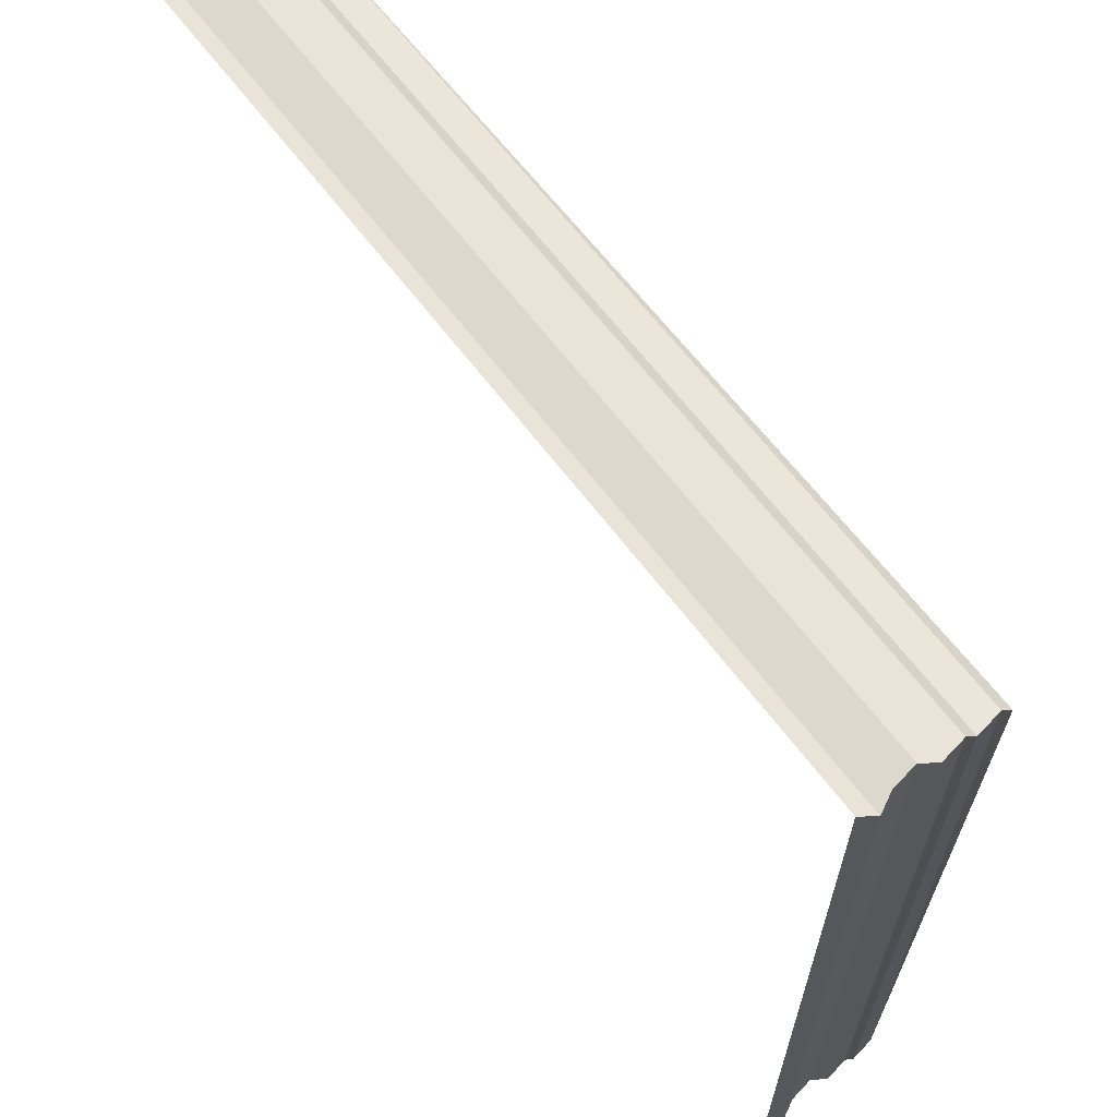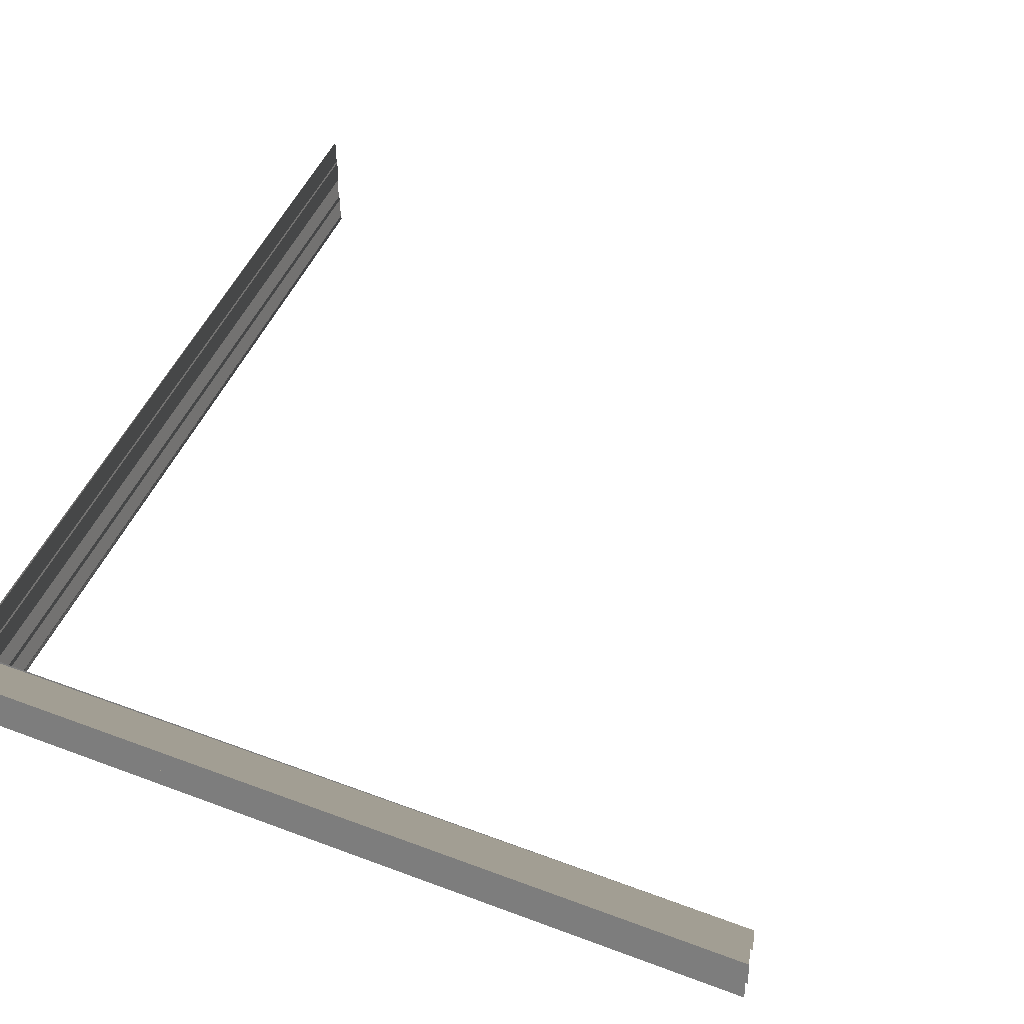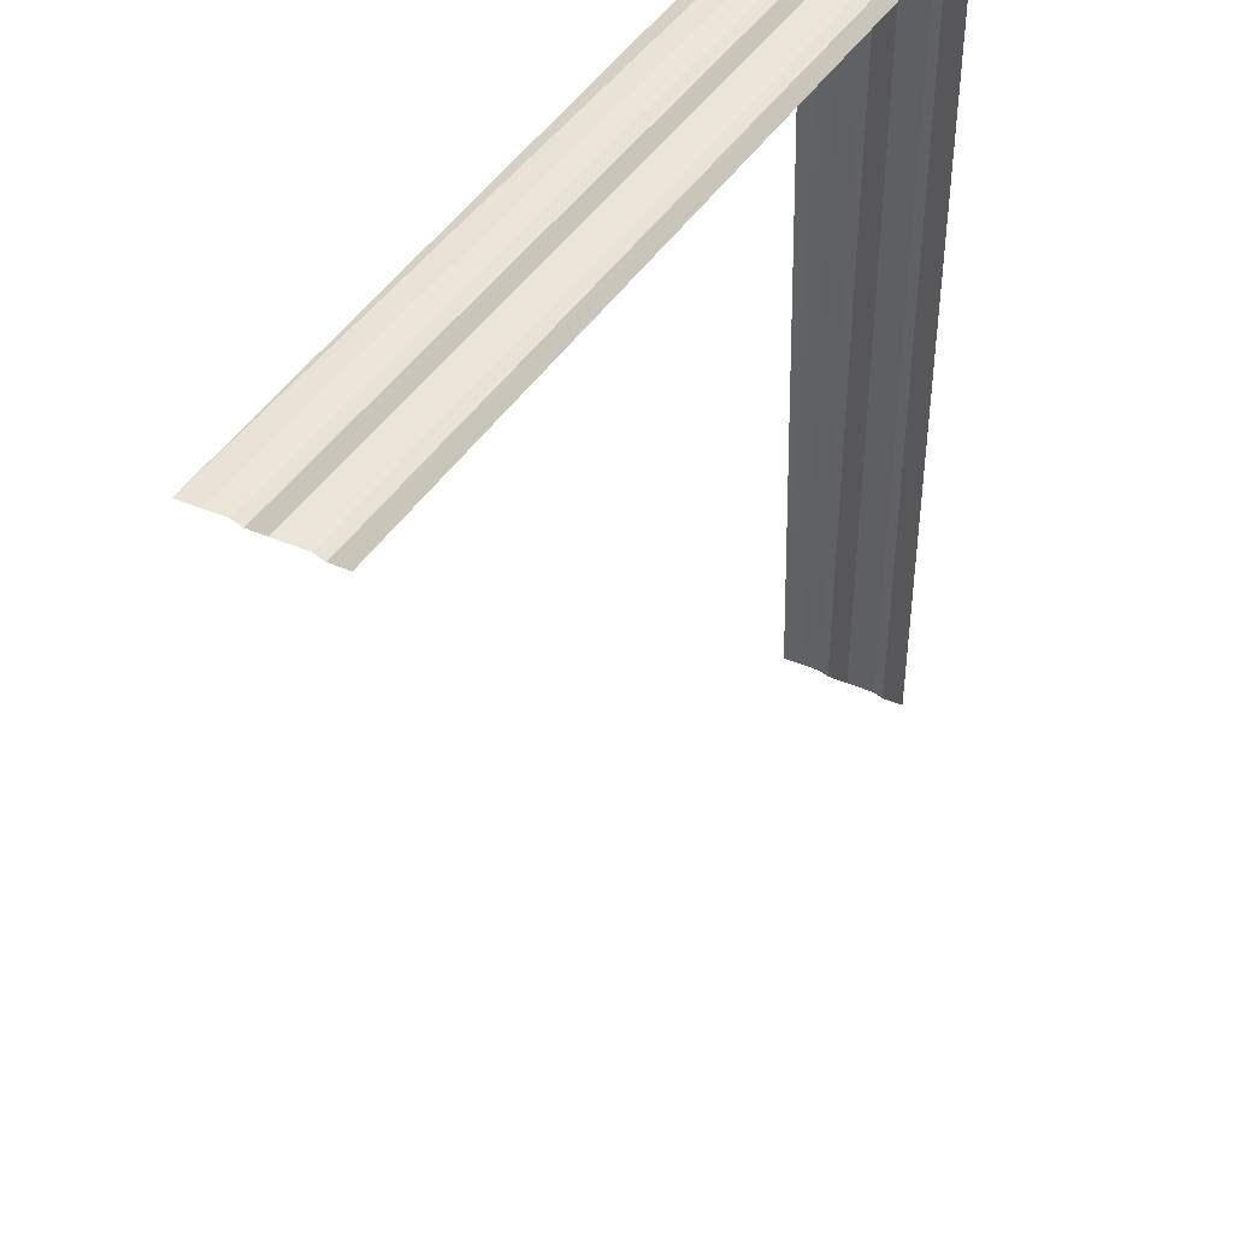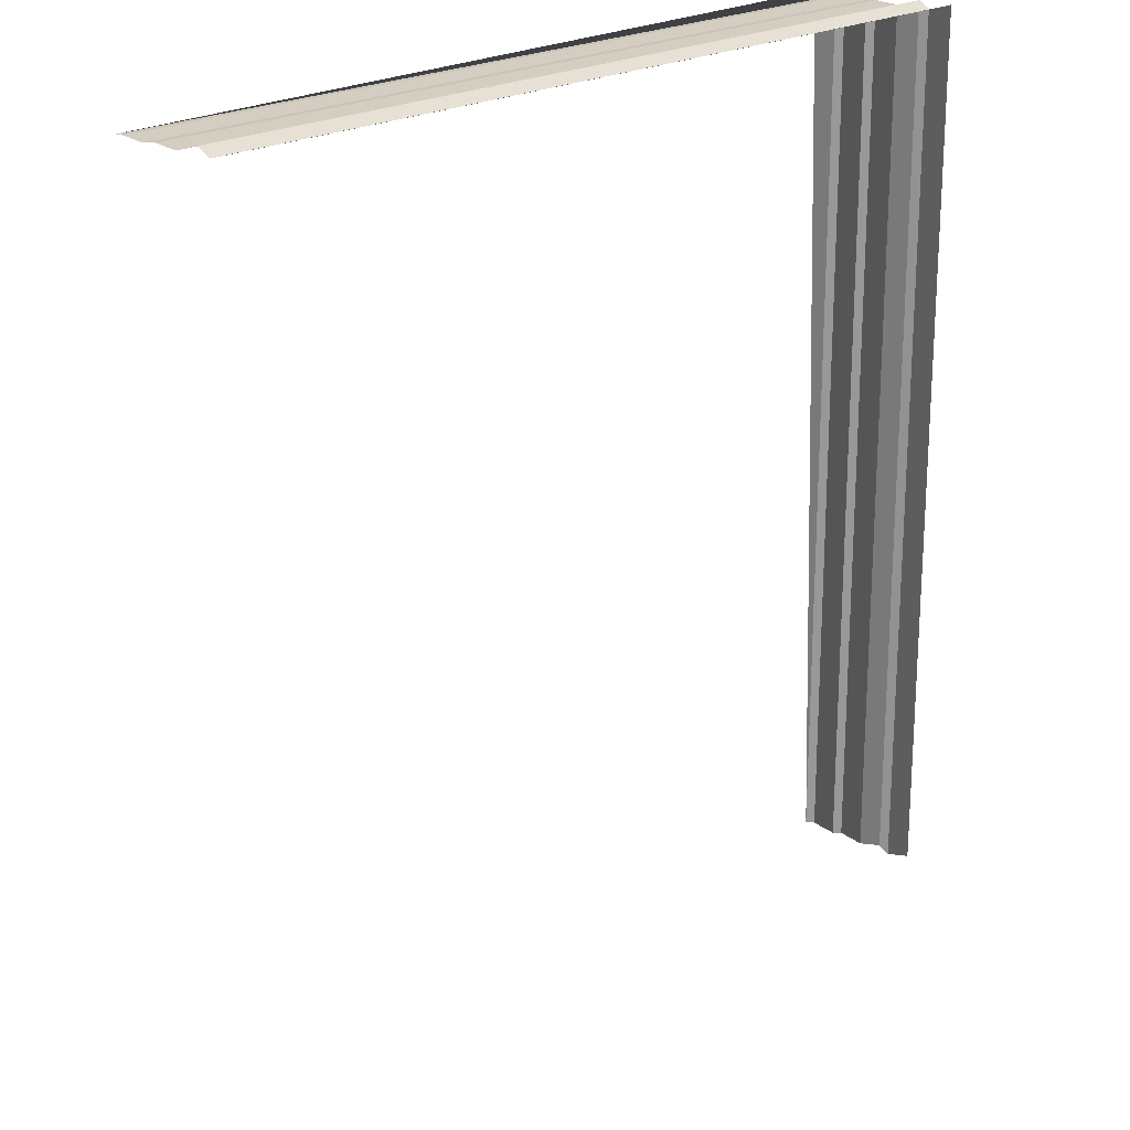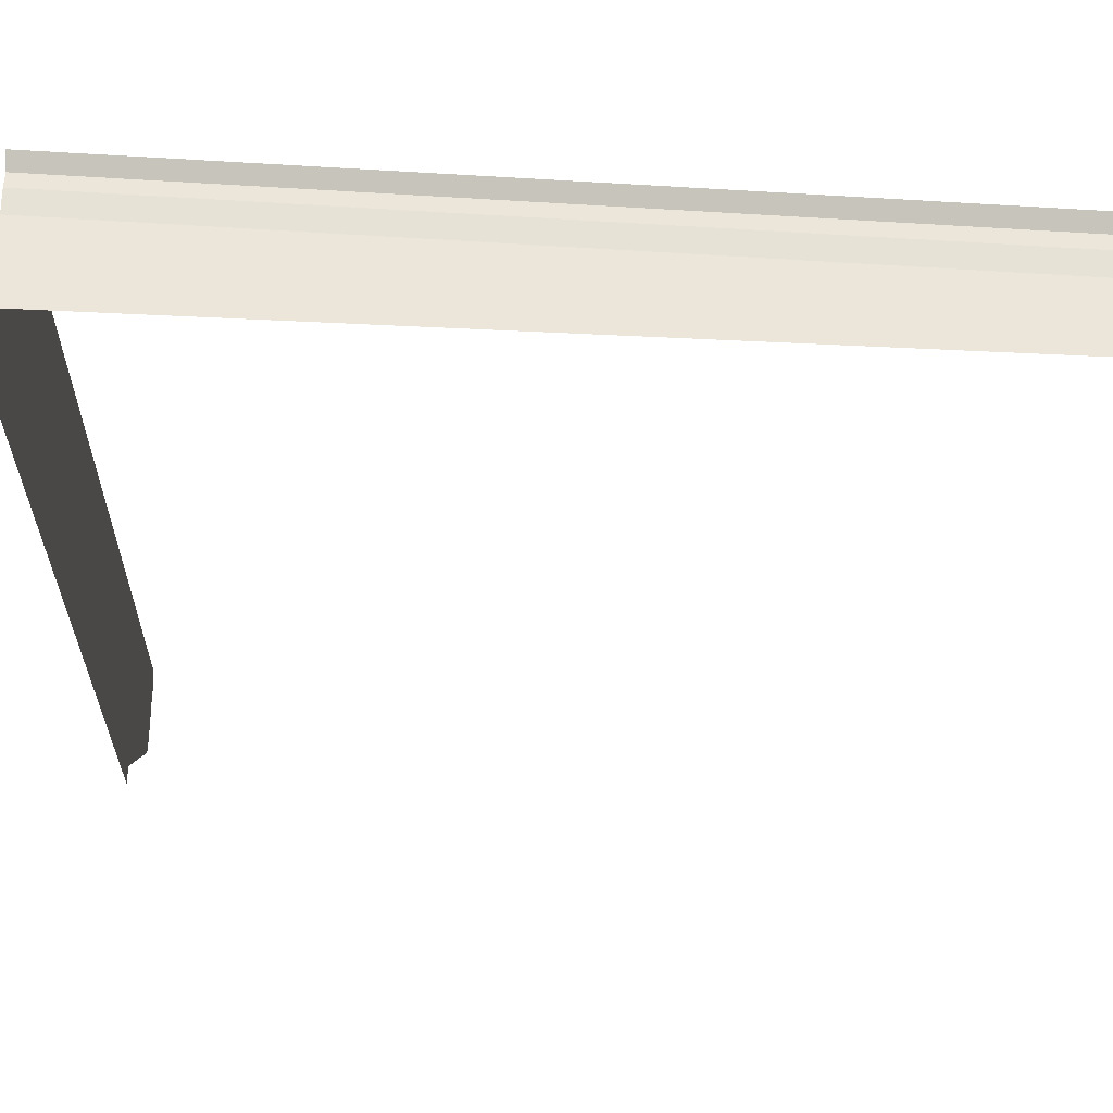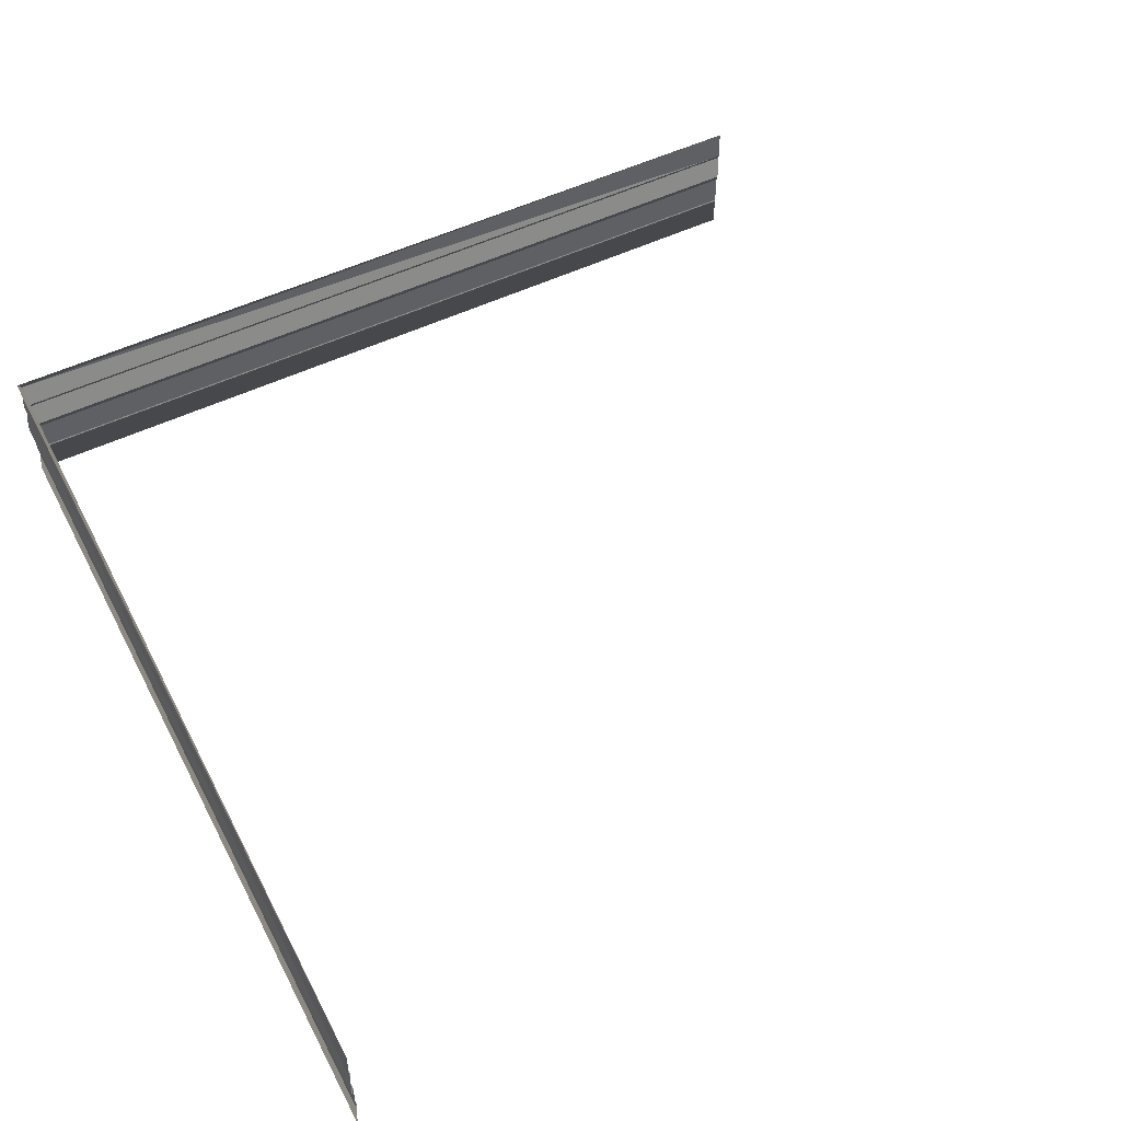
<metadata>
{"format":"obj","ext":"obj","renderer":"f3d","projection":"perspective","resolution":1024,"background":"white","views":[{"elev":64.2,"azim":-127.7,"up":"+Y"},{"elev":50.3,"azim":-66.7,"up":"+Z"},{"elev":43.3,"azim":120.3,"up":"+Y"},{"elev":20.7,"azim":131.6,"up":"+Y"},{"elev":60.1,"azim":4.1,"up":"+Y"},{"elev":54.0,"azim":-26.5,"up":"+Z"}]}
</metadata>
<code>
o 6698
v 2190 1882 17.9
v 2190 1882 17.9
v 2190 1882 17.9
v 2190 1882 17.9
v 2190 1882 17.9
v 2190 1882 17.9
v 2190 1882 17.9
v 2190 1882 17.9
v 2190 1882 17.9
v 2190 1882 17.9
v 2190 1882 17.9
v 2190 1882 17.9
v 2190 1882 17.9
v 2190 1882 17.9
v 2190 1882 17.9
v 2190 1882 17.9
v 2190 1882 17.9
v 2190 1882 17.9
v 2190 1882 17.9
v 2190 1882 17.9
v 2190 1882 17.9
v 2190 1882 17.9
v 2190 1882 17.9
v 2190 1882 17.9
v 2190 1882 17.9
v 2190 1882 17.9
v 2190 1882 17.9
v 2190 1882 17.9
v 2190 1882 17.9
v 2190 1882 17.9
v 2190 1882 17.9
v 2190 1882 17.9
v 2190 1882 17.9
v 2190 1882 17.9
v 2190 1882 17.9
v 2190 1882 17.9
v 2190 1882 17.9
v 2190 1882 17.9
v 2190 1882 17.9
v 2190 1882 17.9
v 2190 1882 17.9
v 2190 1882 17.9
v 2190 1882 17.9
v 2190 1882 17.9
v 2190 1882 17.9
v 2190 1882 17.9
v 2190 1882 17.9
v 2190 1882 17.9
v 2190 1882 17.9
v 2190 1882 17.9
v 2190 1882 17.9
v 2190 1882 17.9
v 2190 1882 17.9
v 2190 1882 17.9
v 2190 1882 17.9
v 2190 1882 17.9
v 2190 1882 17.9
v 2190 1882 17.9
v 2190 1882 17.9
v 2190 1882 17.9
v 2190 1882 17.9
v 2190 1882 17.9
v 2190 1882 17.9
v 2190 1882 17.9
v 2190 1882 17.9
v 2190 1882 17.9
v 2190 1882 17.9
v 2190 1882 17.9
v 2190 1882 17.9
v 2190 1882 17.9
v 2190 1882 17.9
v 2190 1882 17.9
v 2190 1882 17.9
v 2190 1882 17.9
v 2190 1882 17.9
v 2190 1882 17.9
v 2190 1882 17.9
v 2190 1882 17.9
v 2190 1882 17.9
v 2190 1882 17.9
v 2190 1882 17.9
v 2190 1882 17.9
v 2190 1882 17.9
v 2190 1882 17.9
v 2190 1882 17.9
v 2190 1882 17.9
v 2190 1882 17.9
v 2190 1882 17.9
v 2190 1882 17.9
v 2190 1882 17.9
v 2190 1882 17.9
v 2190 1882 17.9
v 2190 1882 17.9
v 2190 1882 17.9
v 2190 1882 17.9
v 2190 1882 17.9
v 2190 1882 17.9
v 2190 1882 17.9
v 2190 1882 17.9
v 2190 1882 17.9
v 2190 1882 17.9
v 2190 1882 17.9
v 2190 1882 17.9
v 2190 1882 17.9
v 2190 1882 17.9
v 2190 1882 17.9
v 2190 1882 17.9
v 2190 1882 17.9
v 2190 1882 17.9
v 2190 1882 17.9
v 2190 1882 17.9
f 1 2 3
f 1 4 3
f 3 5 6
f 3 7 8
f 9 10 11
f 12 10 13
f 11 14 15
f 13 14 15
f 16 17 18
f 16 19 18
f 18 20 21
f 18 22 23
f 24 25 26
f 27 25 28
f 26 29 30
f 28 29 30
f 31 32 33
f 31 34 33
f 33 35 36
f 33 37 38
f 39 40 41
f 42 40 43
f 41 44 45
f 43 44 45
f 46 47 48
f 46 49 48
f 48 50 51
f 48 52 53
f 54 55 56
f 57 55 58
f 56 59 60
f 58 59 60
f 61 62 63
f 61 64 63
f 63 65 66
f 63 67 68
f 69 70 71
f 72 70 73
f 71 74 75
f 73 74 75
f 76 77 78
f 76 79 78
f 78 80 81
f 78 82 83
f 84 85 86
f 87 85 88
f 86 89 90
f 88 89 90
f 91 92 93
f 93 94 95
f 91 96 97
f 98 96 97
f 99 100 97
f 101 102 97
f 103 104 101
f 105 96 106
f 105 107 108
f 105 109 108
f 98 110 108
f 111 110 108

</code>
